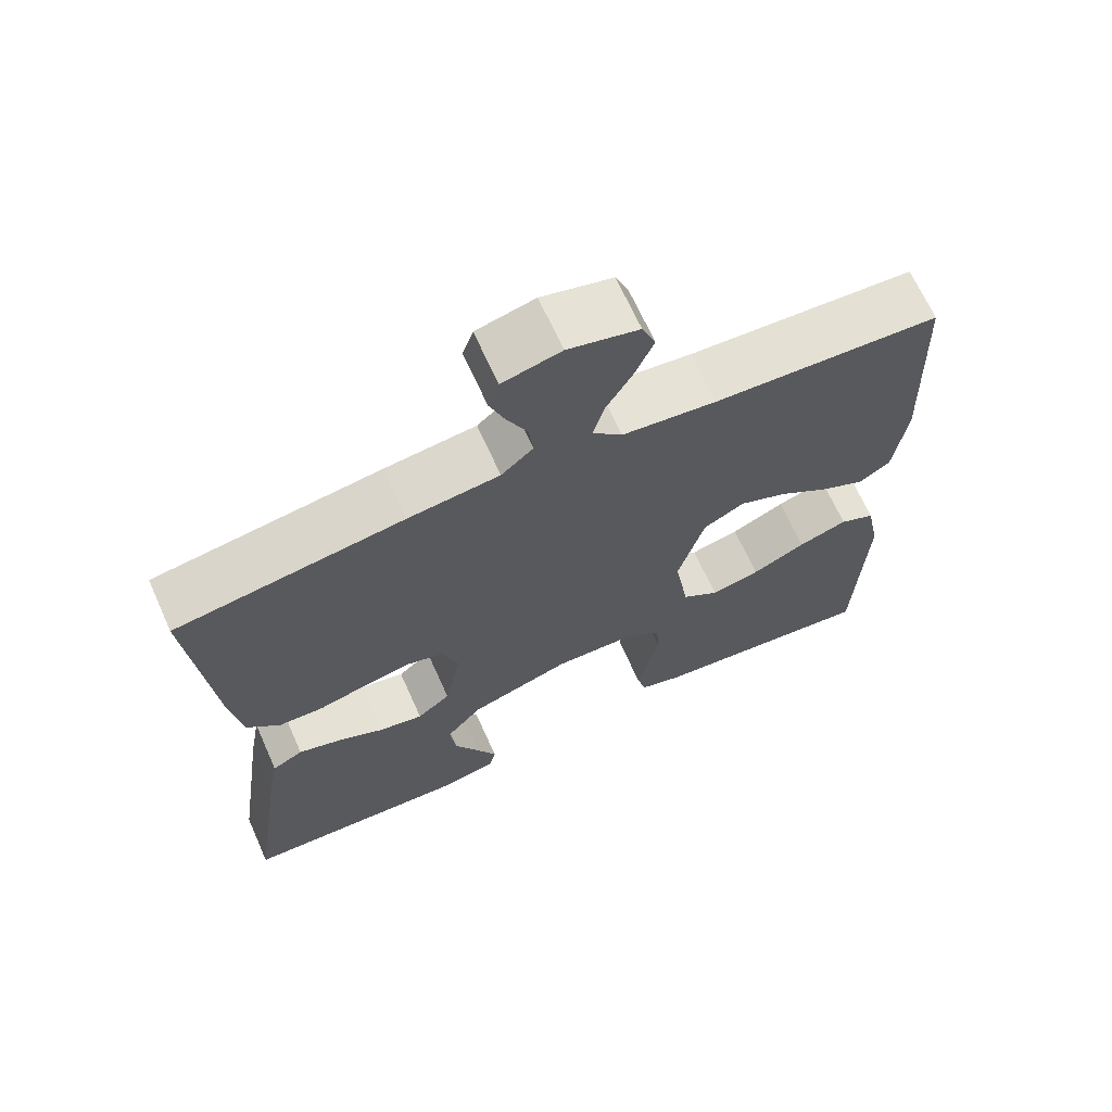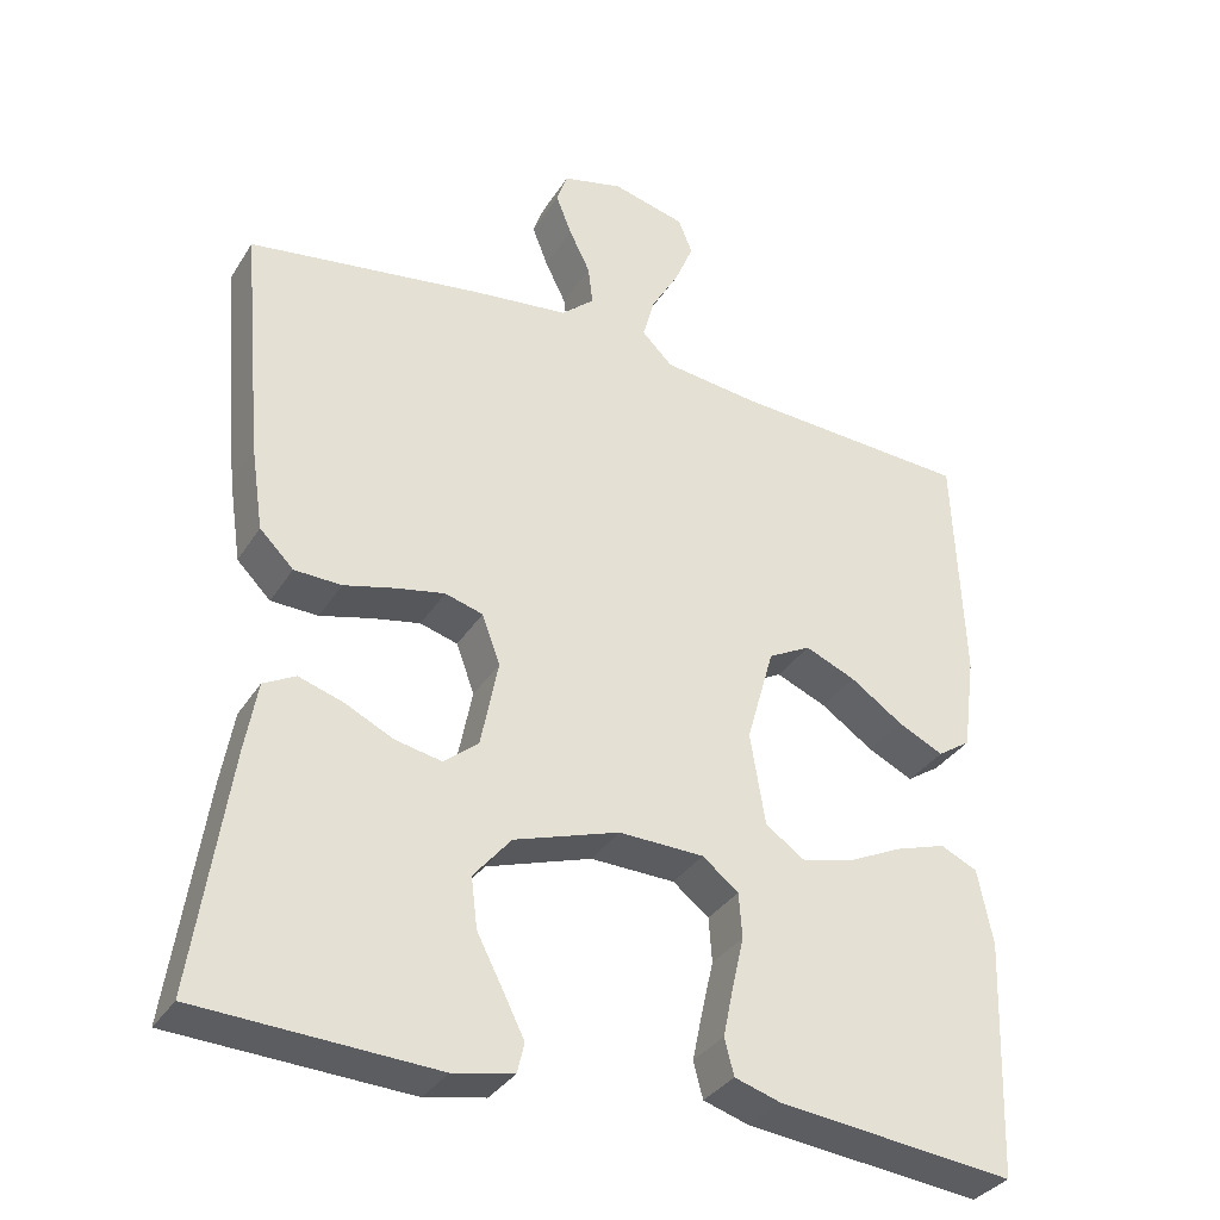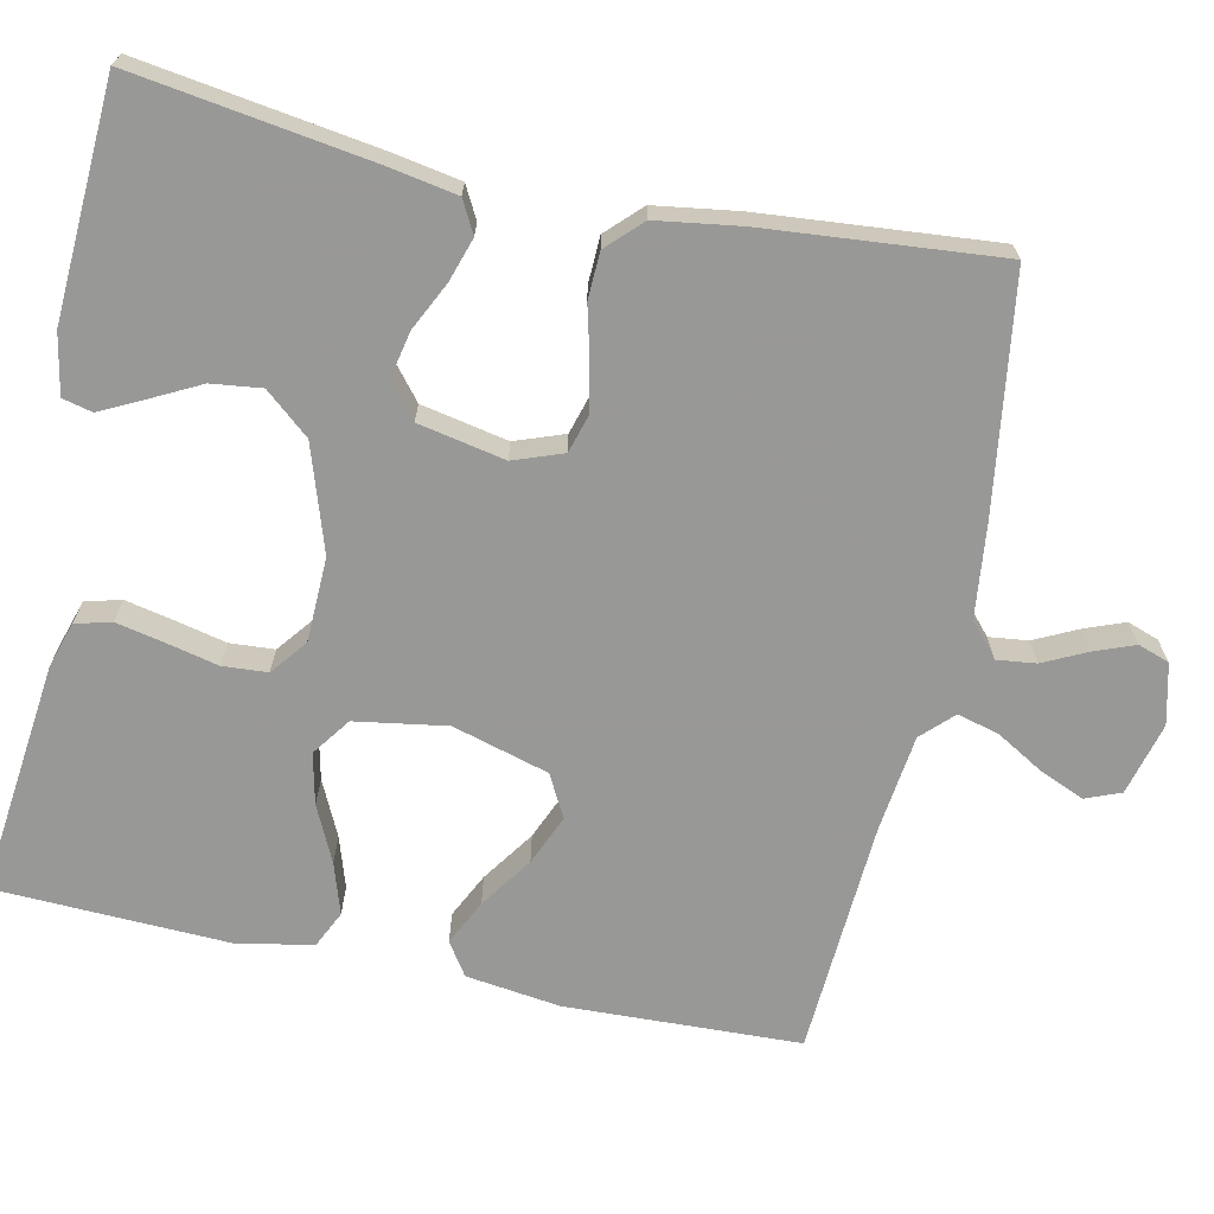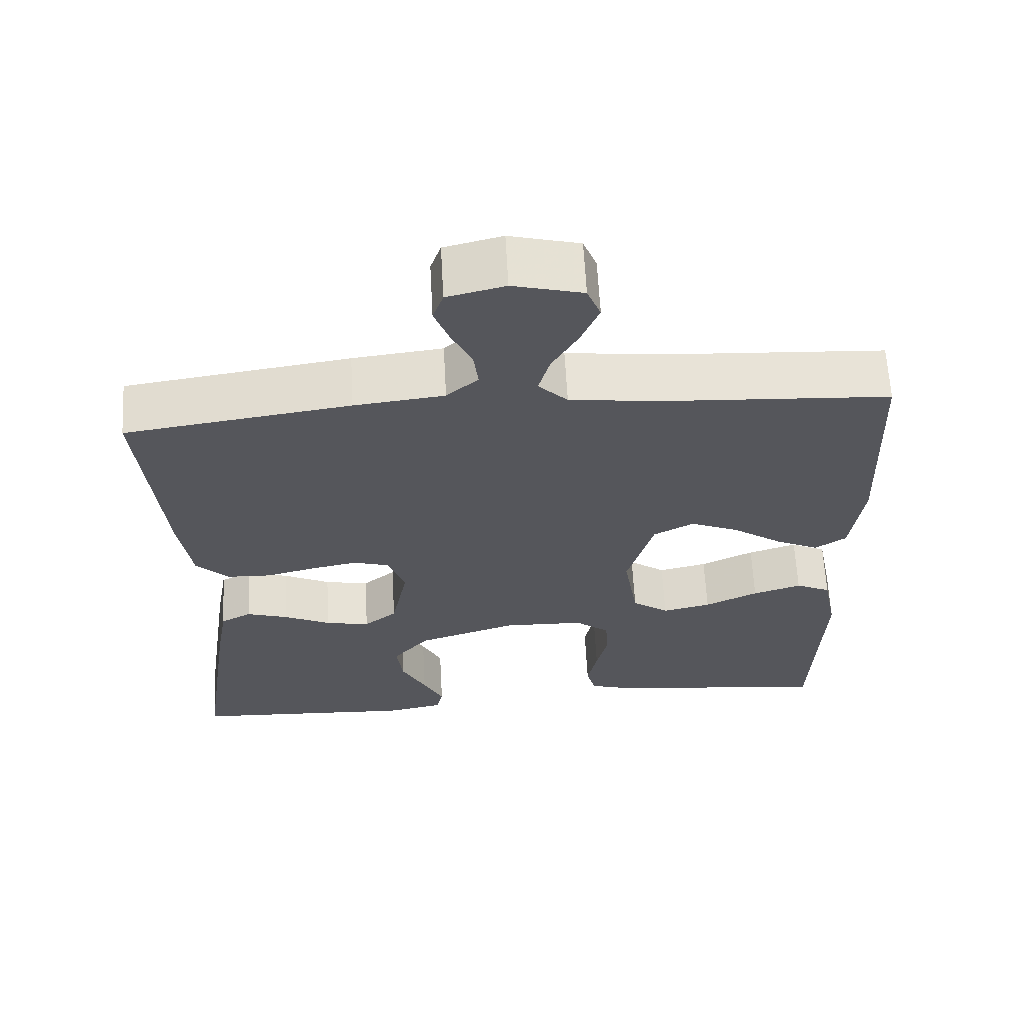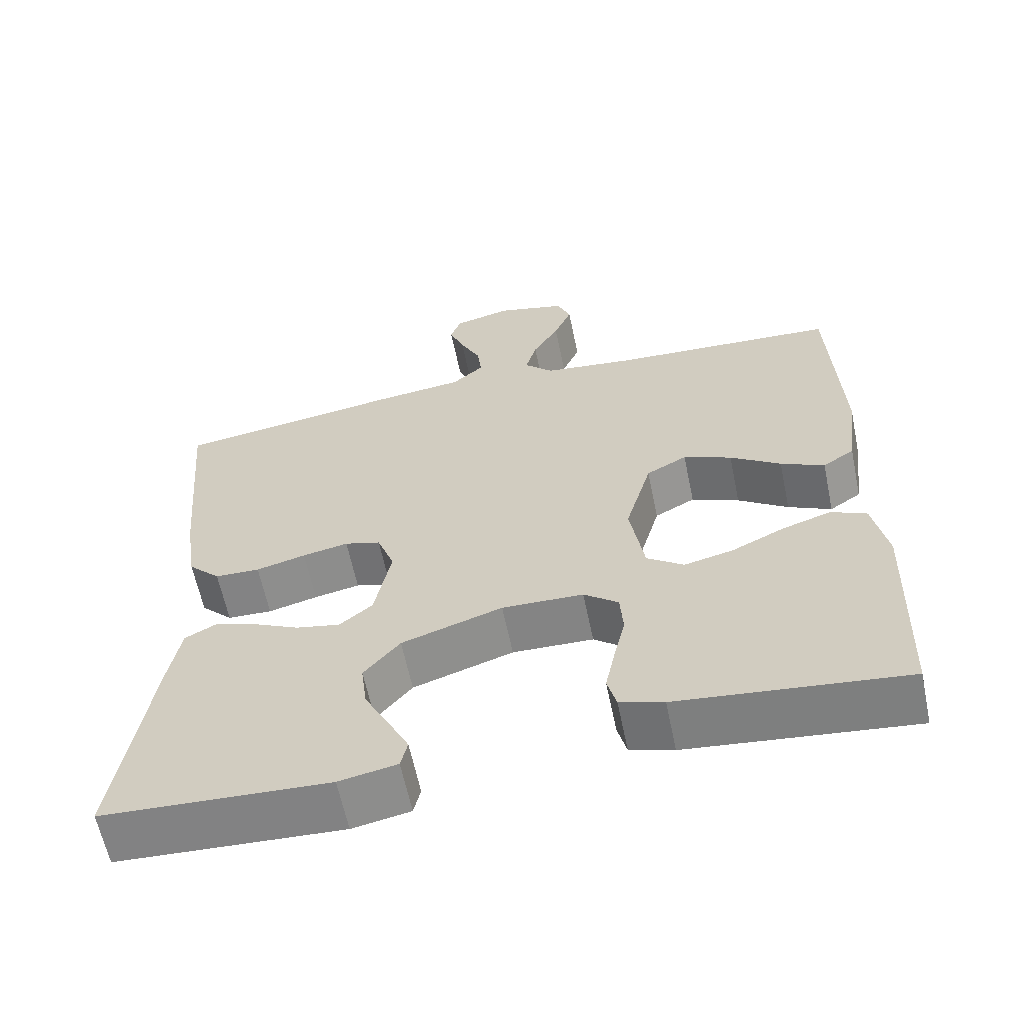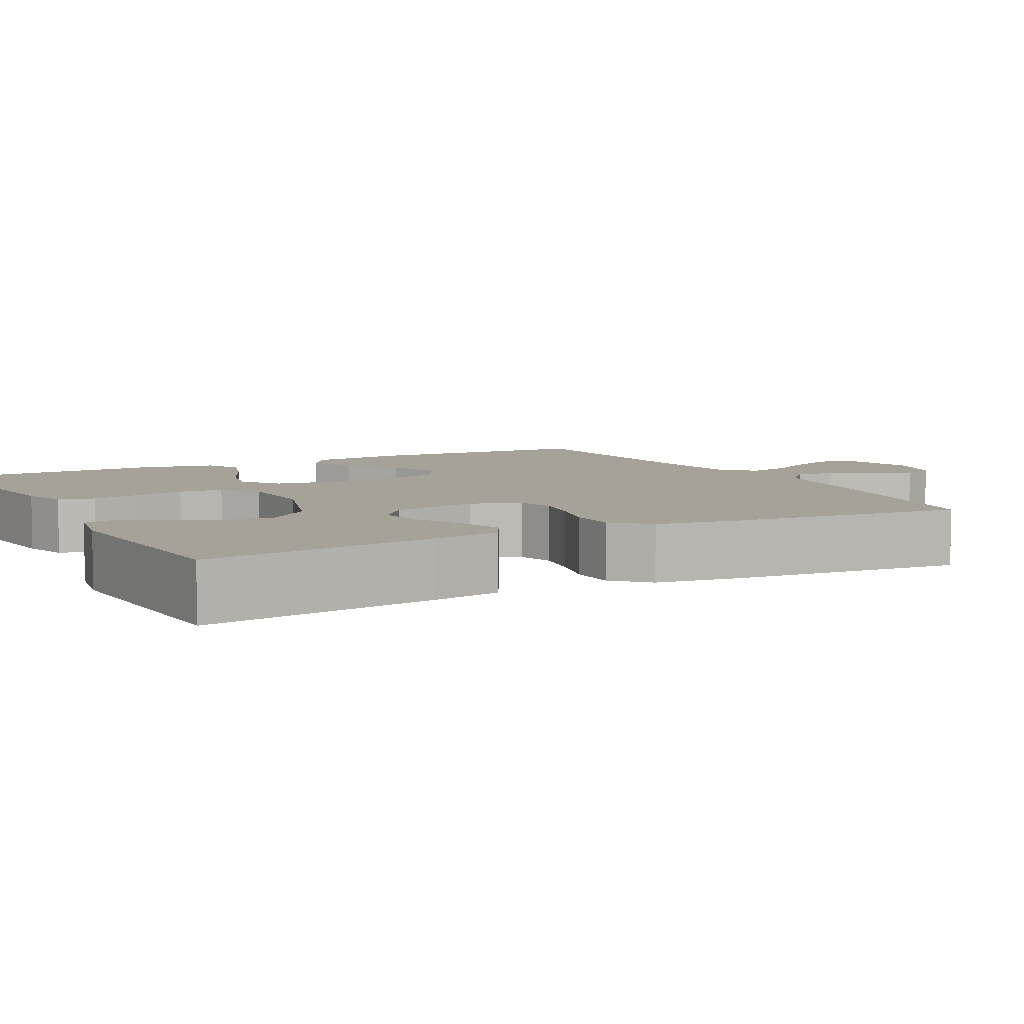
<metadata>
{"format":"obj","ext":"obj","renderer":"f3d","projection":"perspective","resolution":1024,"background":"white","views":[{"elev":67.6,"azim":-24.2,"up":"+Z"},{"elev":-34.0,"azim":-27.7,"up":"+Z"},{"elev":-68.5,"azim":-102.2,"up":"+Y"},{"elev":63.4,"azim":-3.1,"up":"+Z"},{"elev":-61.8,"azim":11.7,"up":"+Z"},{"elev":6.5,"azim":-118.2,"up":"+Y"}]}
</metadata>
<code>
v -0.5 0.07 0.5
v -0.2 0.07 0.544
v -0.08 0.07 0.558
v -0.038 0.07 0.595
v -0.044 0.07 0.645
v -0.071 0.07 0.7
v -0.091 0.07 0.752
v -0.077 0.07 0.792
v 0 0.07 0.811
v 0.093 0.07 0.787
v 0.111 0.07 0.742
v 0.087 0.07 0.685
v 0.052 0.07 0.625
v 0.037 0.07 0.571
v 0.076 0.07 0.532
v 0.2 0.07 0.517
v 0.5 0.07 0.5
v 0.512 0.07 0.2
v 0.496 0.07 0.079
v 0.454 0.07 0.051
v 0.396 0.07 0.079
v 0.329 0.07 0.125
v 0.265 0.07 0.152
v 0.211 0.07 0.123
v 0.176 0.07 0
v 0.195 0.07 -0.117
v 0.244 0.07 -0.152
v 0.309 0.07 -0.137
v 0.38 0.07 -0.103
v 0.445 0.07 -0.082
v 0.492 0.07 -0.104
v 0.511 0.07 -0.2
v 0.5 0.07 -0.5
v 0.2 0.07 -0.467
v 0.142 0.07 -0.449
v 0.13 0.07 -0.403
v 0.143 0.07 -0.341
v 0.158 0.07 -0.275
v 0.154 0.07 -0.218
v 0.108 0.07 -0.182
v 0 0.07 -0.179
v -0.134 0.07 -0.223
v -0.182 0.07 -0.28
v -0.174 0.07 -0.344
v -0.141 0.07 -0.408
v -0.114 0.07 -0.462
v -0.123 0.07 -0.5
v -0.2 0.07 -0.515
v -0.5 0.07 -0.5
v -0.456 0.07 -0.2
v -0.44 0.07 -0.109
v -0.399 0.07 -0.087
v -0.343 0.07 -0.105
v -0.281 0.07 -0.135
v -0.222 0.07 -0.147
v -0.178 0.07 -0.111
v -0.156 0.07 0
v -0.179 0.07 0.063
v -0.227 0.07 0.077
v -0.288 0.07 0.065
v -0.354 0.07 0.048
v -0.414 0.07 0.05
v -0.457 0.07 0.093
v -0.473 0.07 0.2
v -0.5 0 0.5
v -0.2 0 0.544
v -0.08 0 0.558
v -0.038 0 0.595
v -0.044 0 0.645
v -0.071 0 0.7
v -0.091 0 0.752
v -0.077 0 0.792
v 0 0 0.811
v 0.093 0 0.787
v 0.111 0 0.742
v 0.087 0 0.685
v 0.052 0 0.625
v 0.037 0 0.571
v 0.076 0 0.532
v 0.2 0 0.517
v 0.5 0 0.5
v 0.512 0 0.2
v 0.496 0 0.079
v 0.454 0 0.051
v 0.396 0 0.079
v 0.329 0 0.125
v 0.265 0 0.152
v 0.211 0 0.123
v 0.176 0 0
v 0.195 0 -0.117
v 0.244 0 -0.152
v 0.309 0 -0.137
v 0.38 0 -0.103
v 0.445 0 -0.082
v 0.492 0 -0.104
v 0.511 0 -0.2
v 0.5 0 -0.5
v 0.2 0 -0.467
v 0.142 0 -0.449
v 0.13 0 -0.403
v 0.143 0 -0.341
v 0.158 0 -0.275
v 0.154 0 -0.218
v 0.108 0 -0.182
v 0 0 -0.179
v -0.134 0 -0.223
v -0.182 0 -0.28
v -0.174 0 -0.344
v -0.141 0 -0.408
v -0.114 0 -0.462
v -0.123 0 -0.5
v -0.2 0 -0.515
v -0.5 0 -0.5
v -0.456 0 -0.2
v -0.44 0 -0.109
v -0.399 0 -0.087
v -0.343 0 -0.105
v -0.281 0 -0.135
v -0.222 0 -0.147
v -0.178 0 -0.111
v -0.156 0 0
v -0.179 0 0.063
v -0.227 0 0.077
v -0.288 0 0.065
v -0.354 0 0.048
v -0.414 0 0.05
v -0.457 0 0.093
v -0.473 0 0.2
f 1 2 3
f 64 1 3
f 63 64 3
f 62 63 3
f 61 62 3
f 60 61 3
f 59 60 3 4
f 58 59 4
f 57 58 4
f 56 57 4
f 52 53 54
f 51 52 54
f 50 51 54
f 49 50 54
f 48 49 54
f 47 48 54
f 46 47 54
f 44 45 46
f 44 46 54
f 43 44 54 55
f 36 37 38
f 35 36 38
f 34 35 38
f 33 34 38
f 32 33 38
f 31 32 38
f 30 31 38
f 29 30 38
f 28 29 38
f 27 28 38 39
f 26 27 39 40
f 20 21 22
f 19 20 22
f 18 19 22
f 17 18 22
f 16 17 22
f 15 16 22 23
f 14 15 23 24
f 11 12 13
f 10 11 13
f 9 10 13
f 8 9 13
f 7 8 13
f 6 7 13
f 5 6 13
f 4 5 13 14
f 14 24 25
f 4 14 25
f 56 4 25
f 42 43 55 56
f 26 40 41
f 25 26 41
f 56 25 41
f 41 42 56
f 67 66 65
f 67 65 128
f 67 128 127
f 67 127 126
f 67 126 125
f 67 125 124
f 68 67 124 123
f 68 123 122
f 68 122 121
f 68 121 120
f 118 117 116
f 118 116 115
f 118 115 114
f 118 114 113
f 118 113 112
f 118 112 111
f 118 111 110
f 110 109 108
f 118 110 108
f 119 118 108 107
f 102 101 100
f 102 100 99
f 102 99 98
f 102 98 97
f 102 97 96
f 102 96 95
f 102 95 94
f 102 94 93
f 102 93 92
f 103 102 92 91
f 104 103 91 90
f 86 85 84
f 86 84 83
f 86 83 82
f 86 82 81
f 86 81 80
f 87 86 80 79
f 88 87 79 78
f 77 76 75
f 77 75 74
f 77 74 73
f 77 73 72
f 77 72 71
f 77 71 70
f 77 70 69
f 78 77 69 68
f 89 88 78
f 89 78 68
f 89 68 120
f 120 119 107 106
f 105 104 90
f 105 90 89
f 105 89 120
f 120 106 105
f 1 65 66 2
f 2 66 67 3
f 3 67 68 4
f 4 68 69 5
f 5 69 70 6
f 6 70 71 7
f 7 71 72 8
f 8 72 73 9
f 9 73 74 10
f 10 74 75 11
f 11 75 76 12
f 12 76 77 13
f 13 77 78 14
f 14 78 79 15
f 15 79 80 16
f 16 80 81 17
f 17 81 82 18
f 18 82 83 19
f 19 83 84 20
f 20 84 85 21
f 21 85 86 22
f 22 86 87 23
f 23 87 88 24
f 24 88 89 25
f 25 89 90 26
f 26 90 91 27
f 27 91 92 28
f 28 92 93 29
f 29 93 94 30
f 30 94 95 31
f 31 95 96 32
f 32 96 97 33
f 33 97 98 34
f 34 98 99 35
f 35 99 100 36
f 36 100 101 37
f 37 101 102 38
f 38 102 103 39
f 39 103 104 40
f 40 104 105 41
f 41 105 106 42
f 42 106 107 43
f 43 107 108 44
f 44 108 109 45
f 45 109 110 46
f 46 110 111 47
f 47 111 112 48
f 48 112 113 49
f 49 113 114 50
f 50 114 115 51
f 51 115 116 52
f 52 116 117 53
f 53 117 118 54
f 54 118 119 55
f 55 119 120 56
f 56 120 121 57
f 57 121 122 58
f 58 122 123 59
f 59 123 124 60
f 60 124 125 61
f 61 125 126 62
f 62 126 127 63
f 63 127 128 64
f 64 128 65 1

</code>
